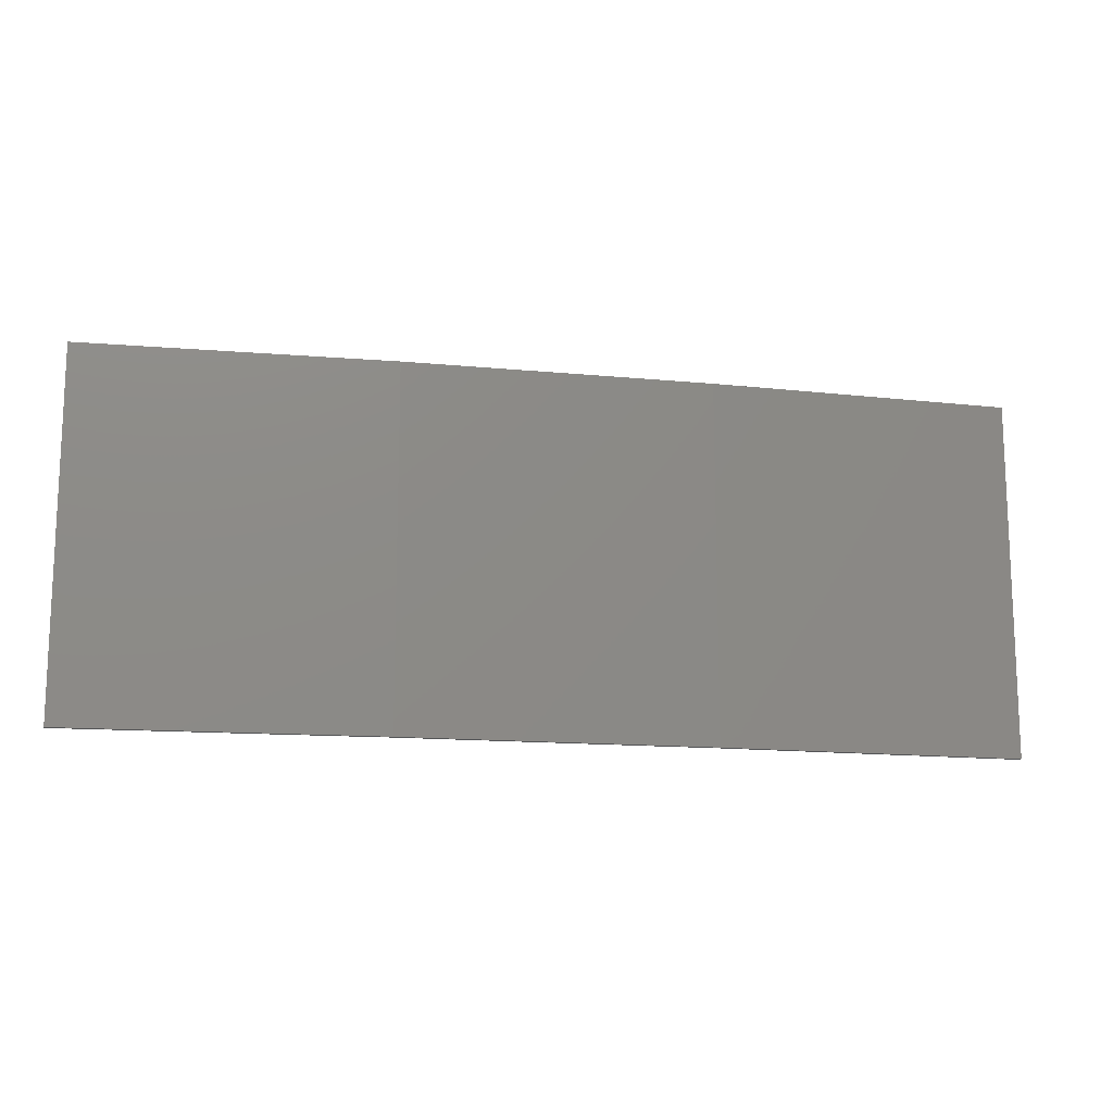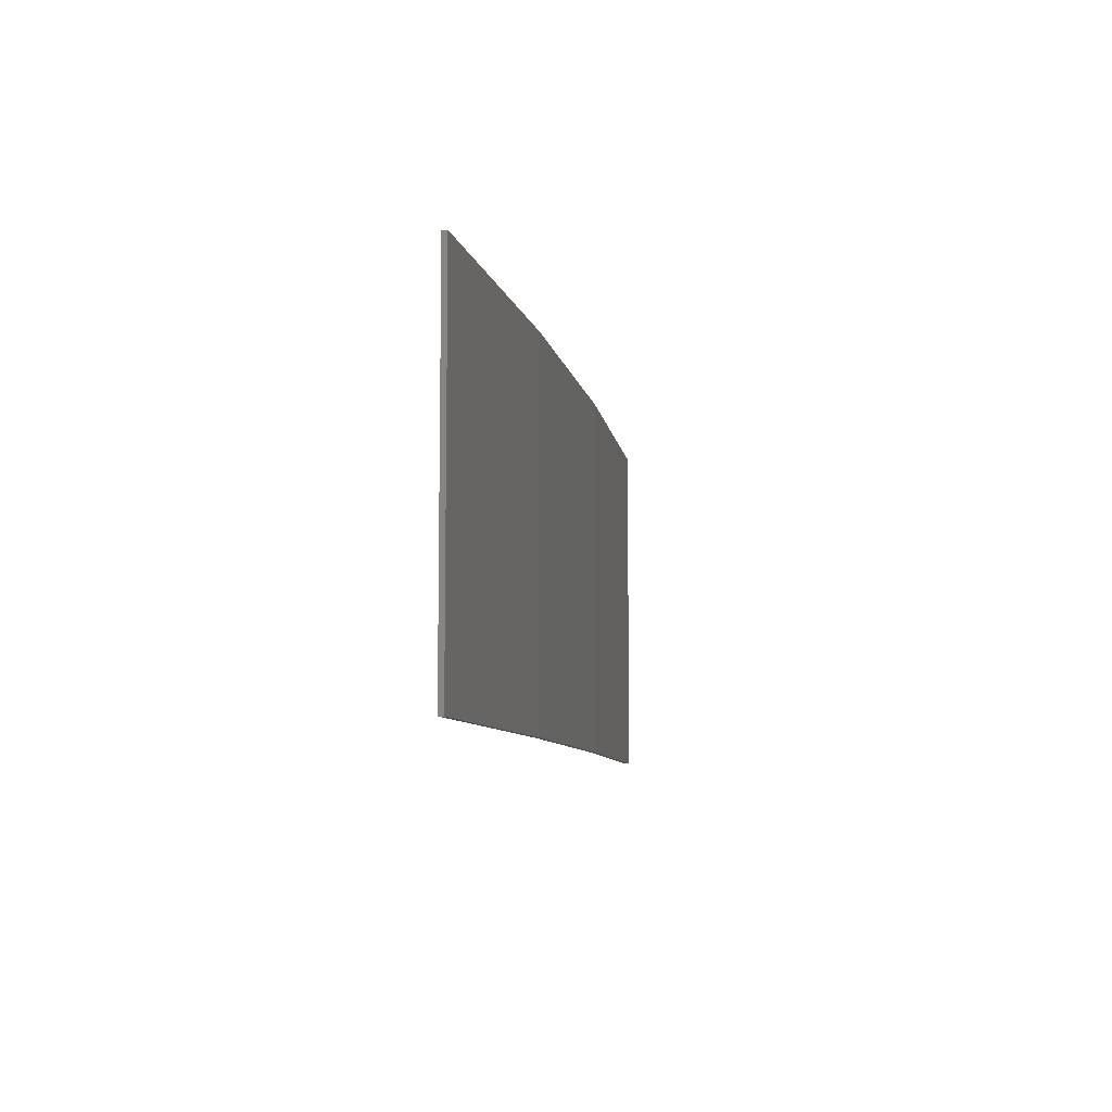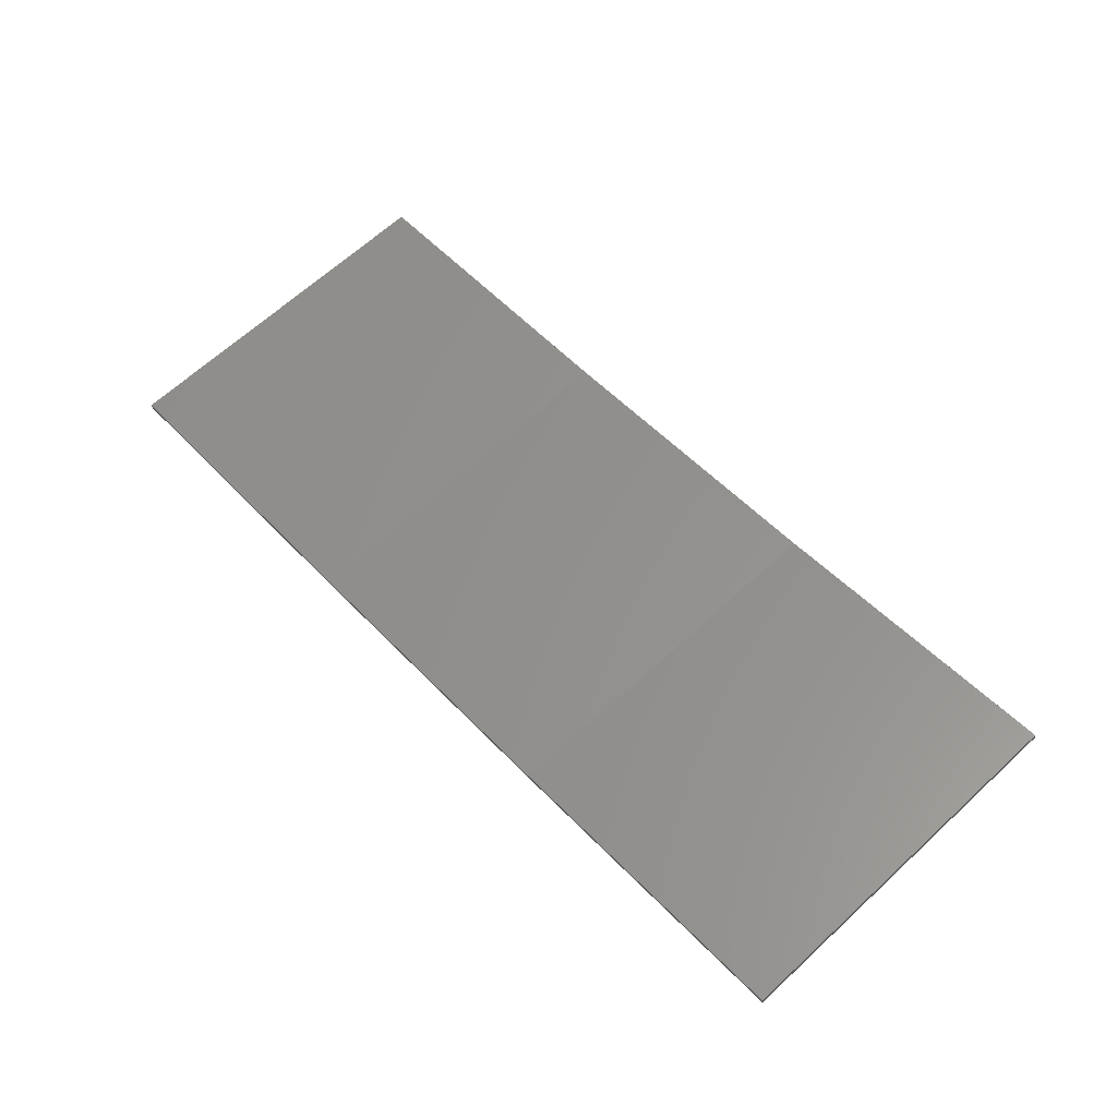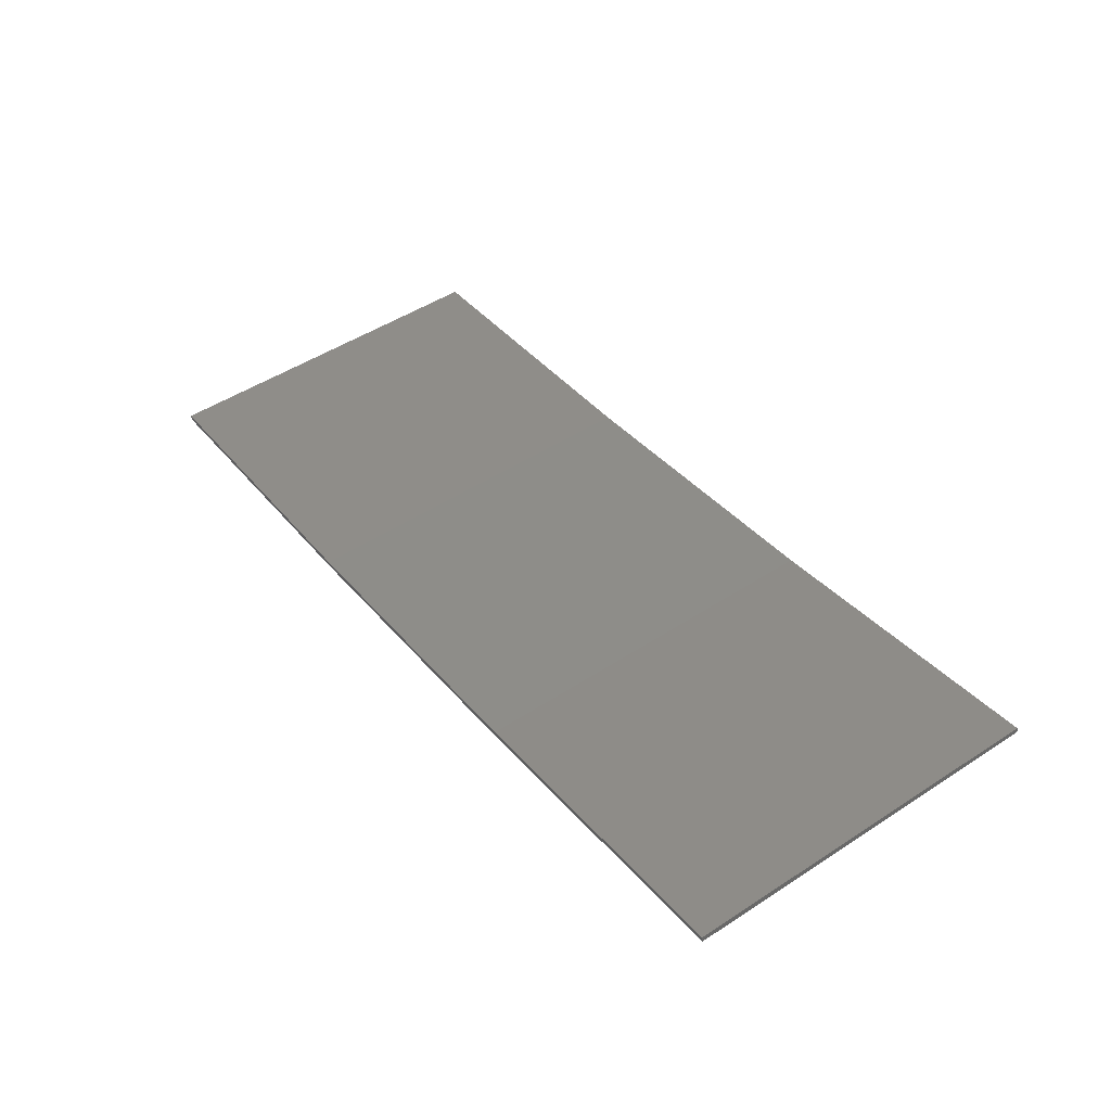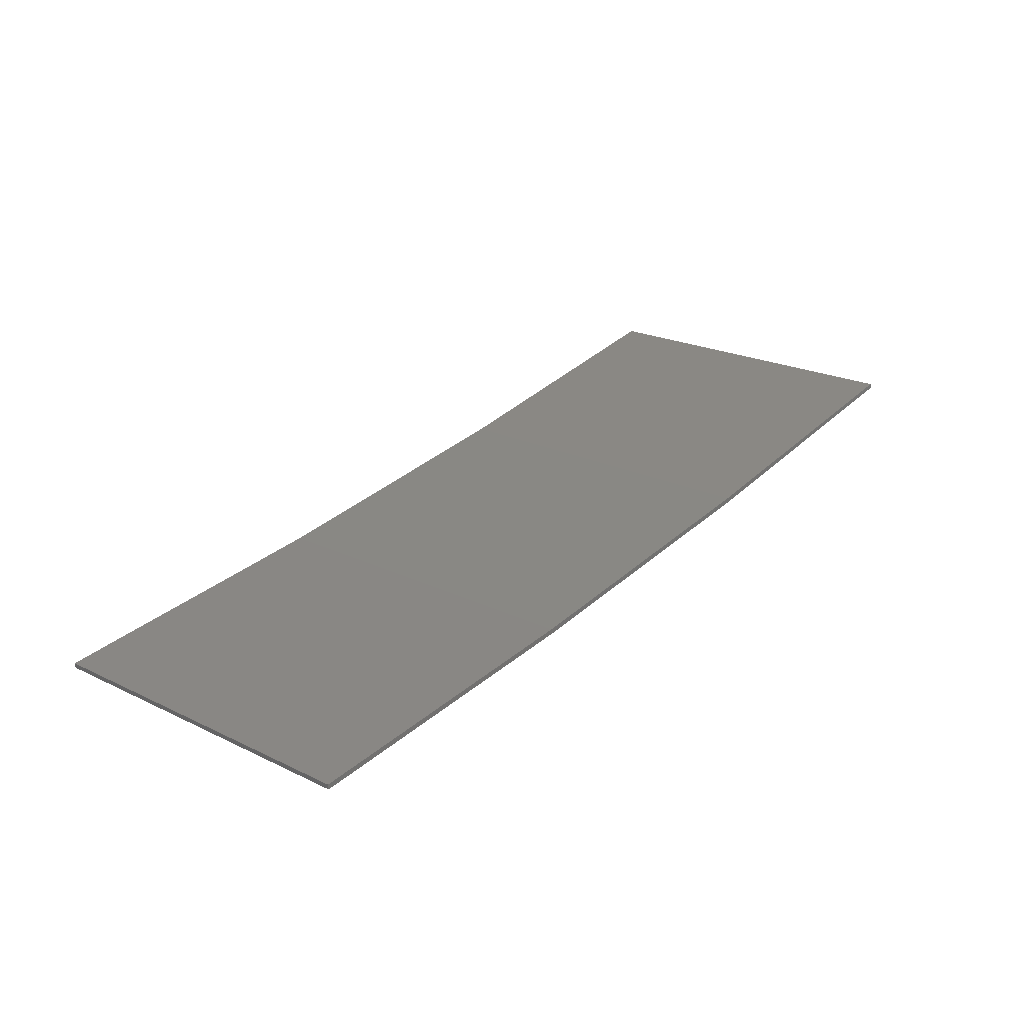
<metadata>
{"format":"stl","ext":"stl","renderer":"f3d","projection":"perspective","resolution":1024,"background":"white","views":[{"elev":-14.0,"azim":-21.0,"up":"+Z"},{"elev":-8.0,"azim":-88.6,"up":"+Z"},{"elev":65.8,"azim":-132.8,"up":"+Y"},{"elev":49.5,"azim":-125.7,"up":"+Y"},{"elev":21.8,"azim":130.4,"up":"+Y"}]}
</metadata>
<code>
# stl→obj: 16 verts, 28 faces
v -9.907 -3.818 158.4
v -9.907 -3.818 161.9
v -12.95 -3.449 161.9
v -12.95 -3.449 158.4
v -15.98 -2.977 161.9
v -15.98 -2.977 158.4
v -18.99 -2.402 161.9
v -18.99 -2.402 158.4
v -18.98 -2.353 161.9
v -18.98 -2.353 158.4
v -9.902 -3.768 161.9
v -9.902 -3.768 158.4
v -12.94 -3.399 161.9
v -12.94 -3.399 158.4
v -15.97 -2.927 161.9
v -15.97 -2.927 158.4
f 1 2 3
f 4 3 5
f 4 1 3
f 6 5 7
f 6 4 5
f 8 6 7
f 8 9 10
f 7 9 8
f 11 12 13
f 13 14 15
f 12 14 13
f 15 16 9
f 14 16 15
f 16 10 9
f 12 11 1
f 11 2 1
f 5 15 9
f 5 9 7
f 3 13 15
f 3 15 5
f 2 11 13
f 2 13 3
f 16 6 10
f 10 6 8
f 14 4 16
f 16 4 6
f 12 1 14
f 14 1 4

</code>
